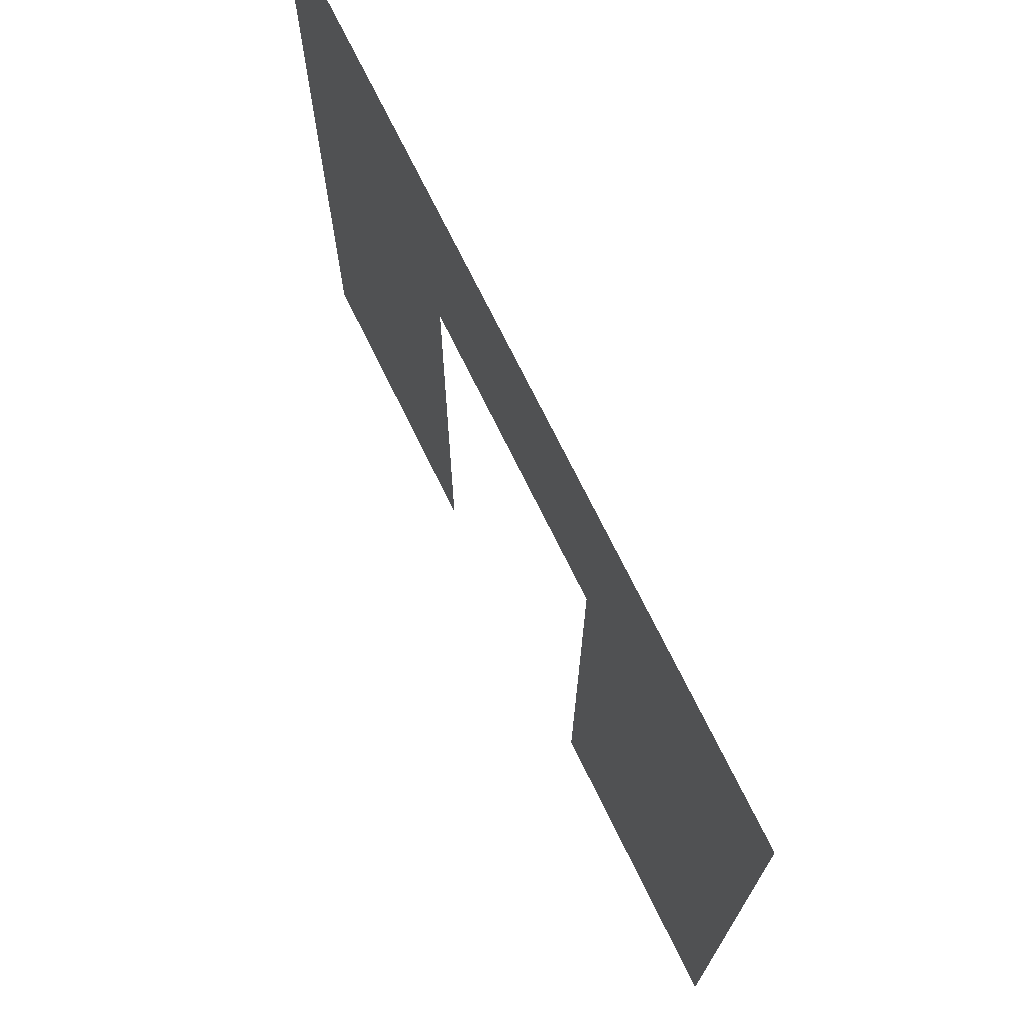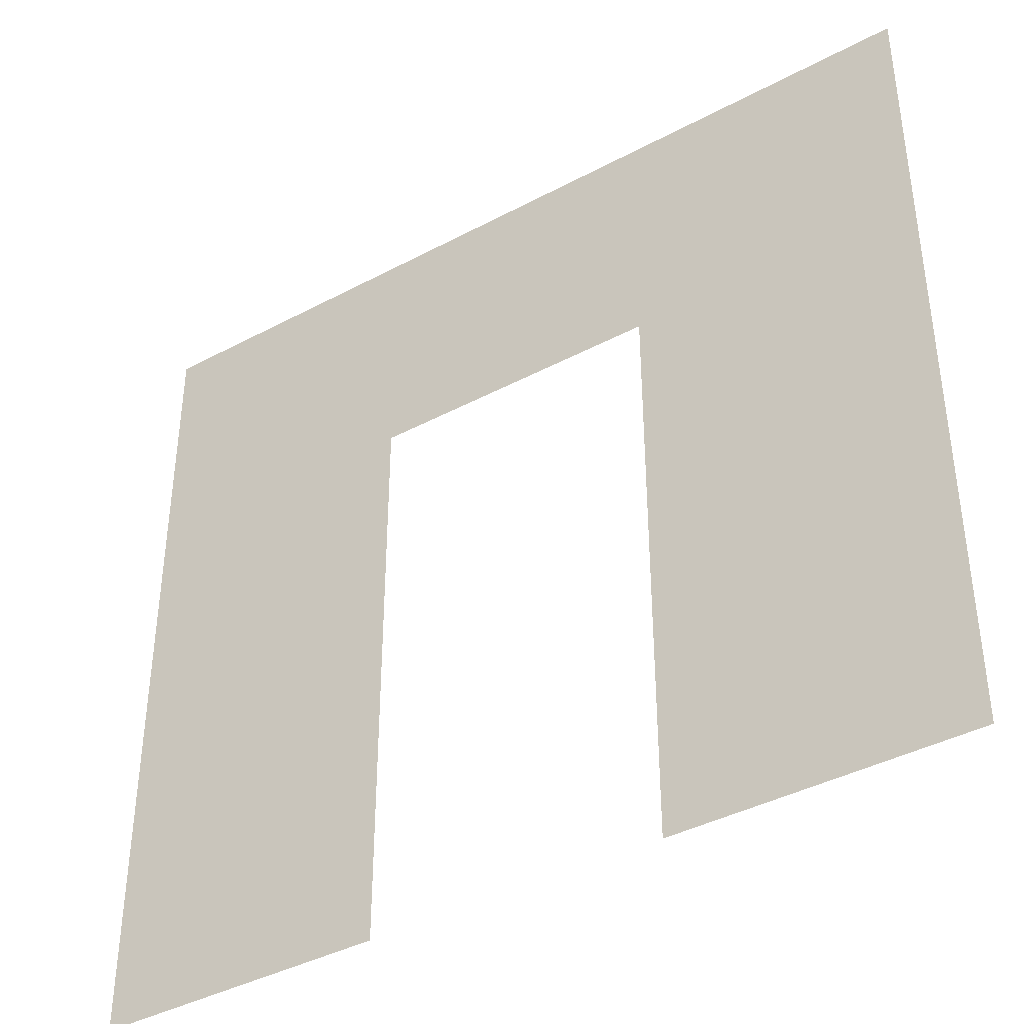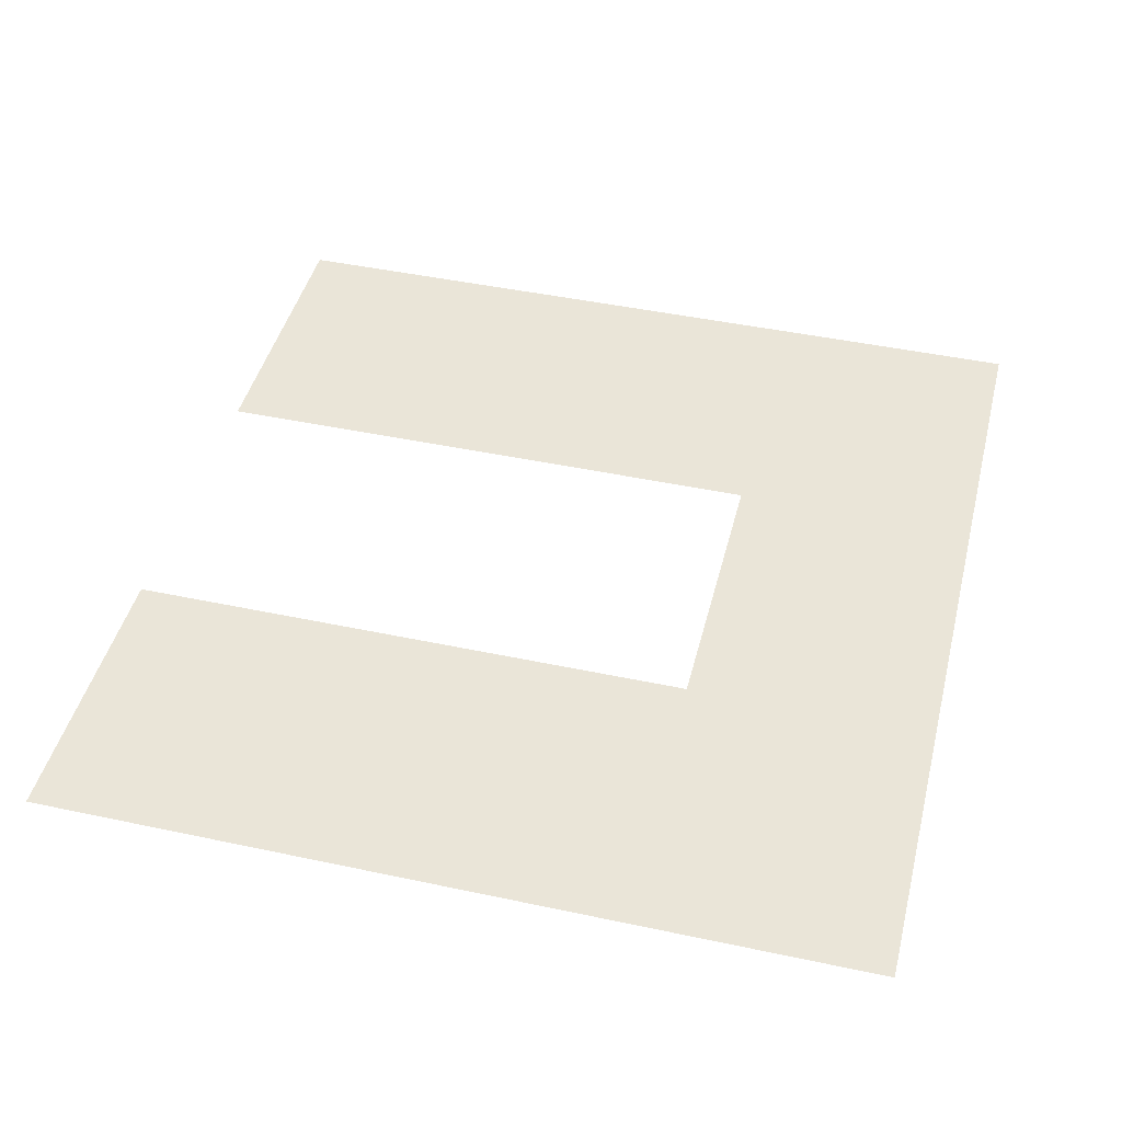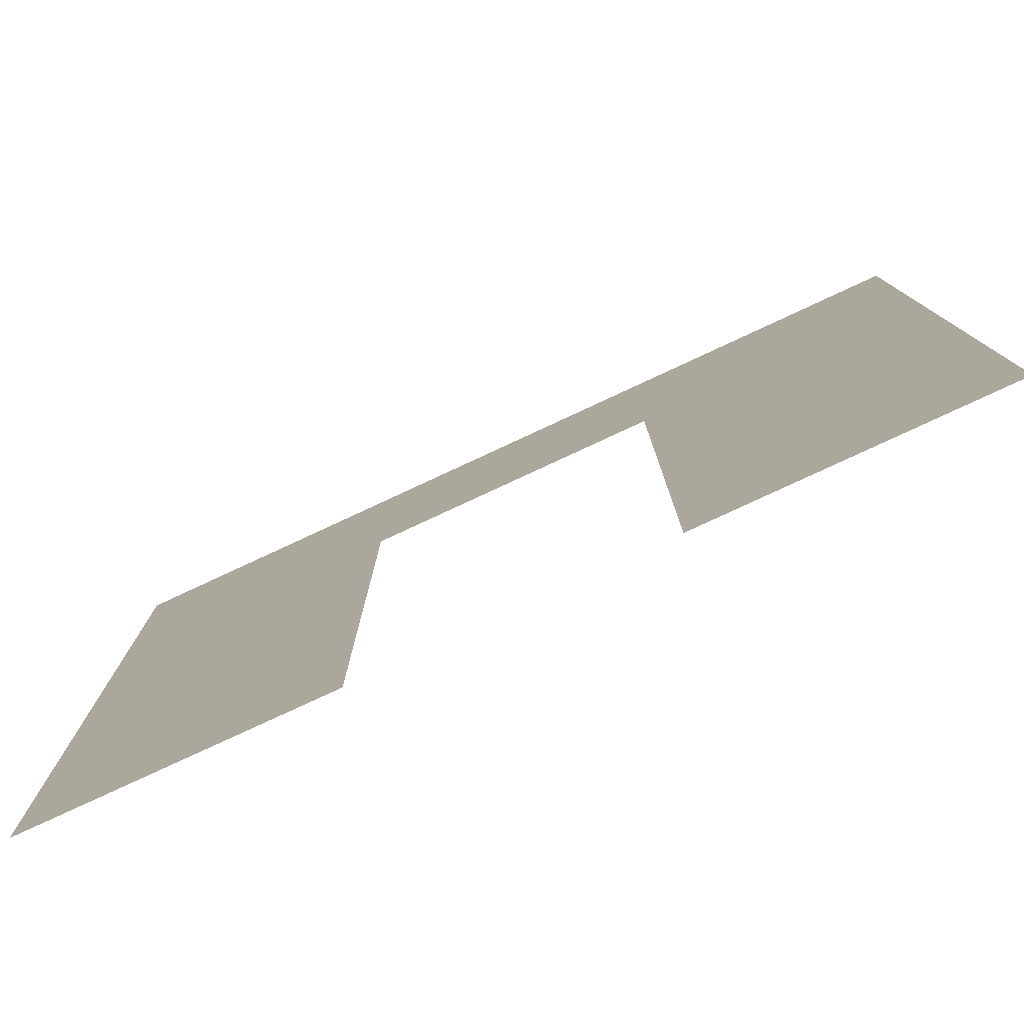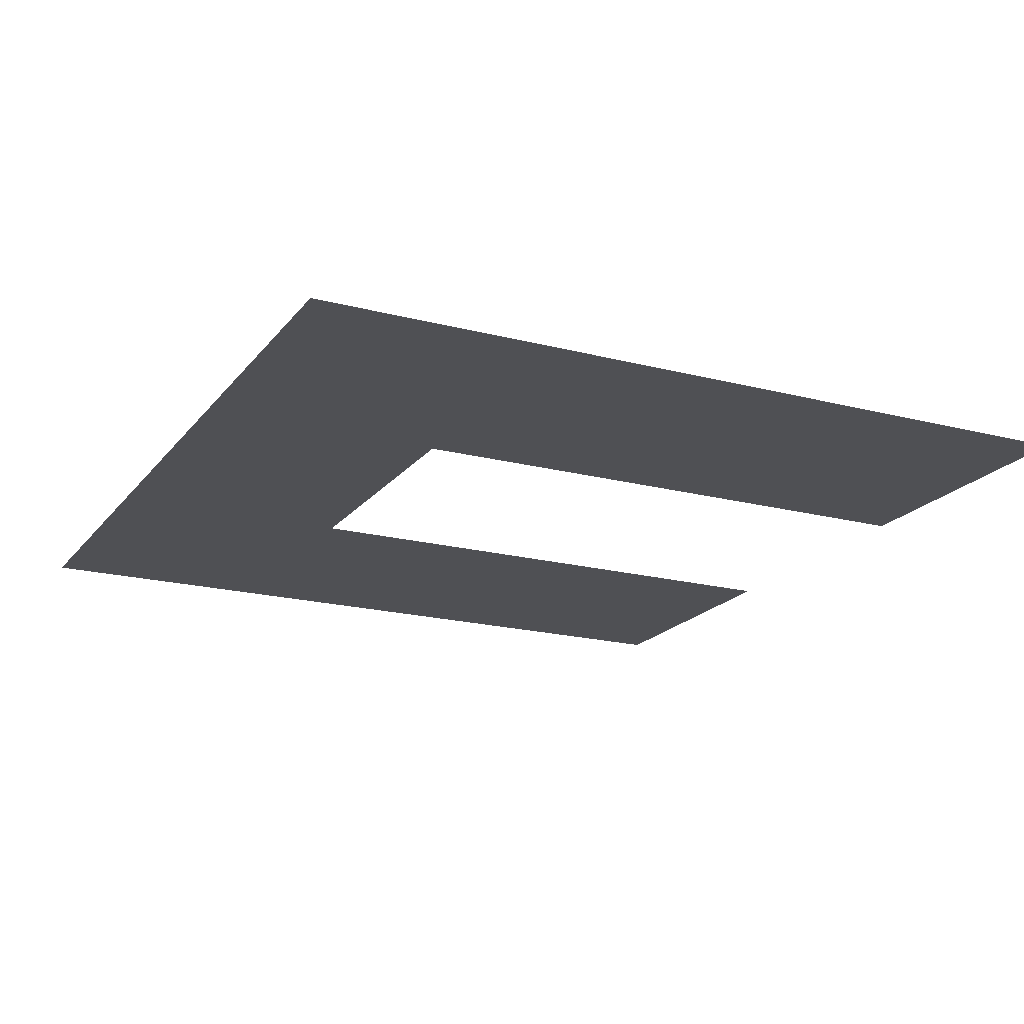
<metadata>
{"format":"obj","ext":"obj","renderer":"f3d","projection":"perspective","resolution":1024,"background":"white","views":[{"elev":72.4,"azim":63.9,"up":"+Y"},{"elev":-40.1,"azim":33.4,"up":"+Y"},{"elev":44.5,"azim":104.0,"up":"+Z"},{"elev":-79.3,"azim":-155.1,"up":"+Y"},{"elev":-19.2,"azim":-116.1,"up":"+Z"}]}
</metadata>
<code>
v 14.14 0 0
v 14.14 20 0
v 35.36 20 0
v 35.36 0 0
v 28.28 0 0
v 28.28 14 0
v 21.21 14 0
v 21.21 0 0
f 1 8 7
f 2 7 3
f 7 2 1
f 5 4 6
f 6 3 7
f 3 6 4

</code>
